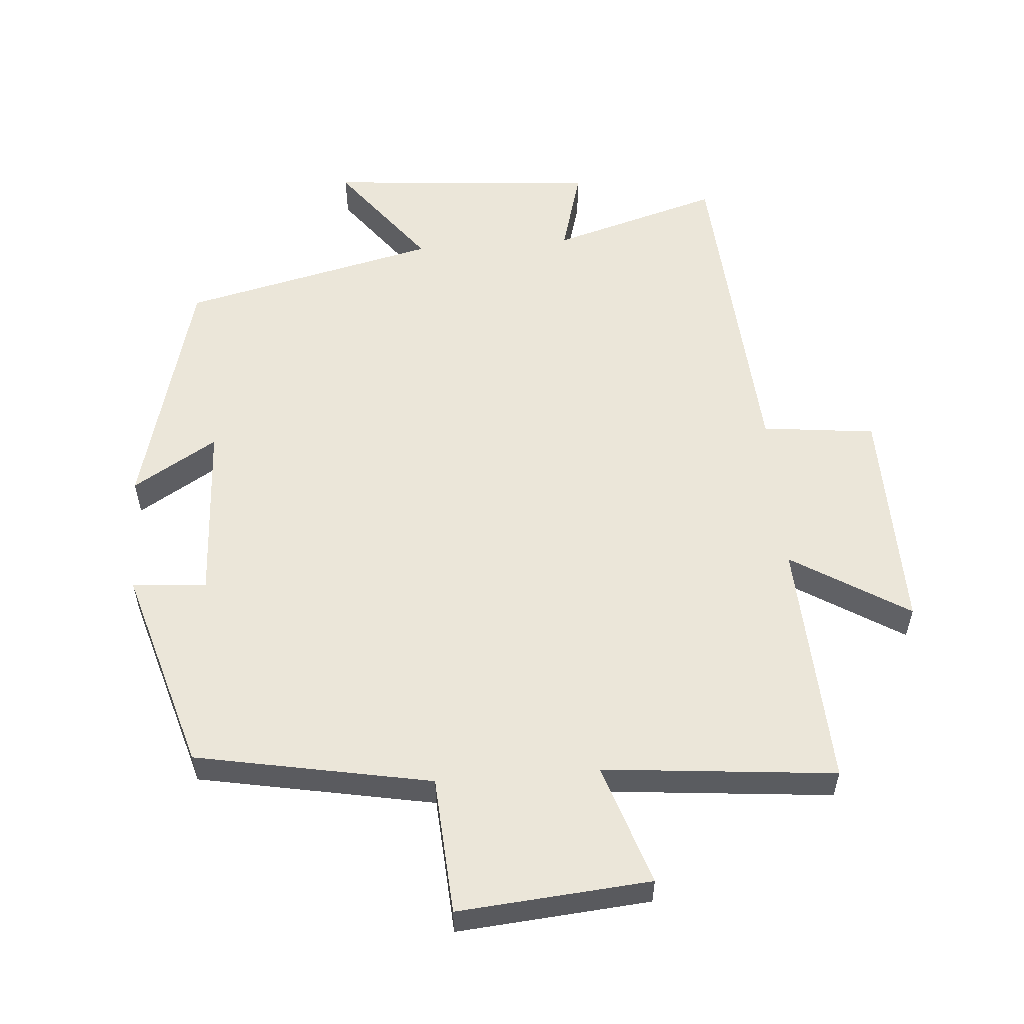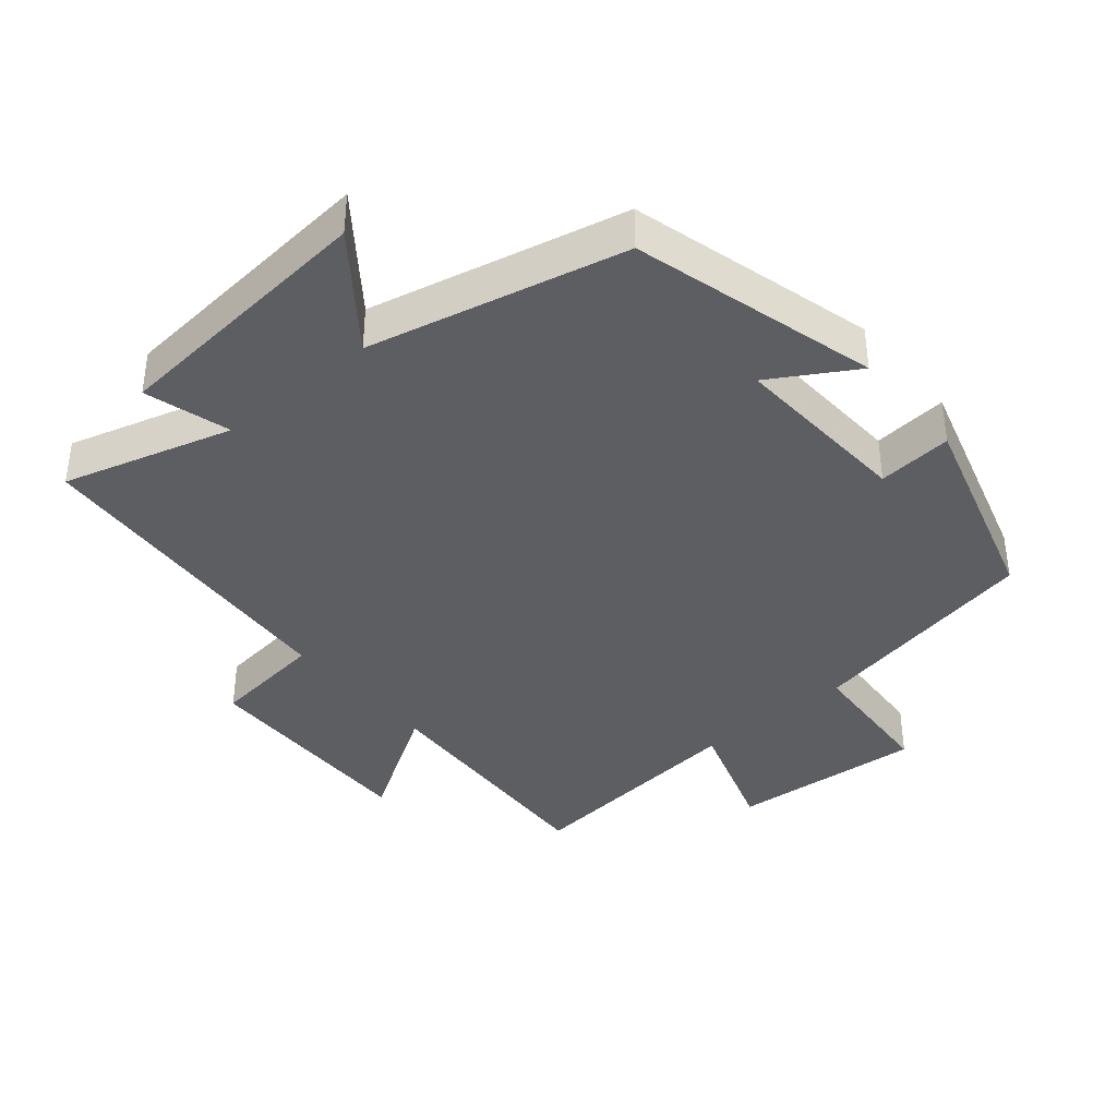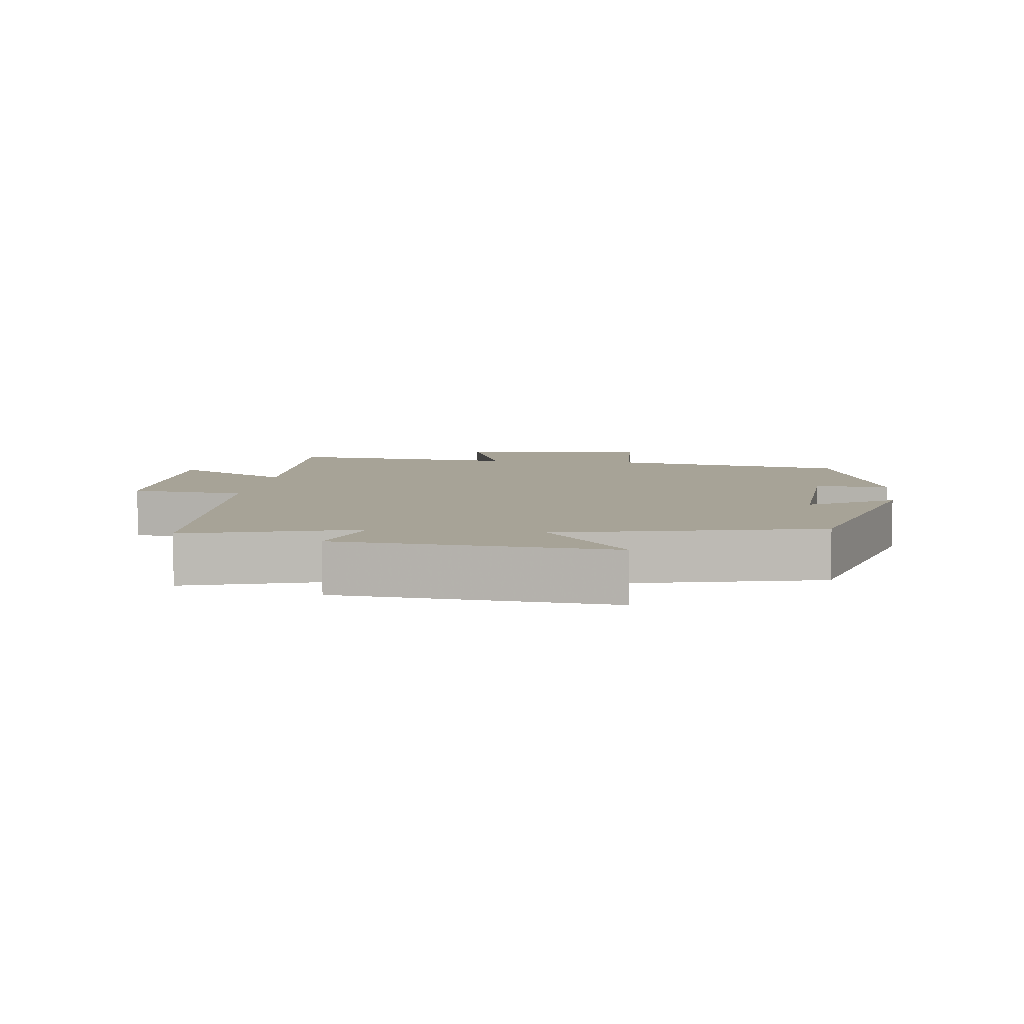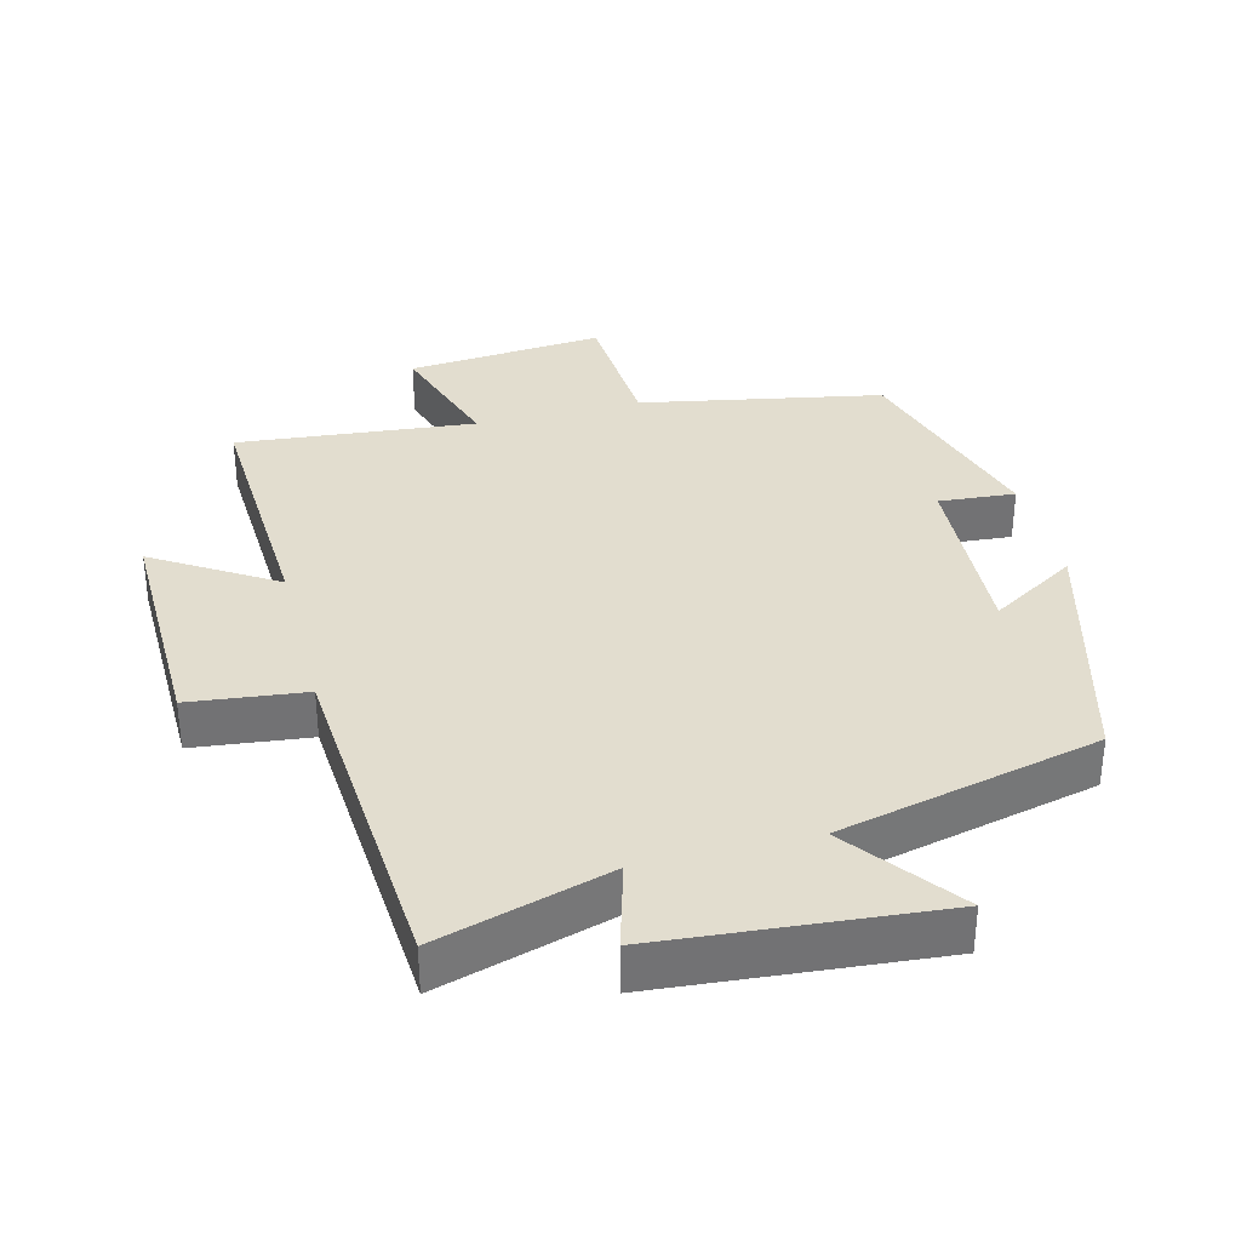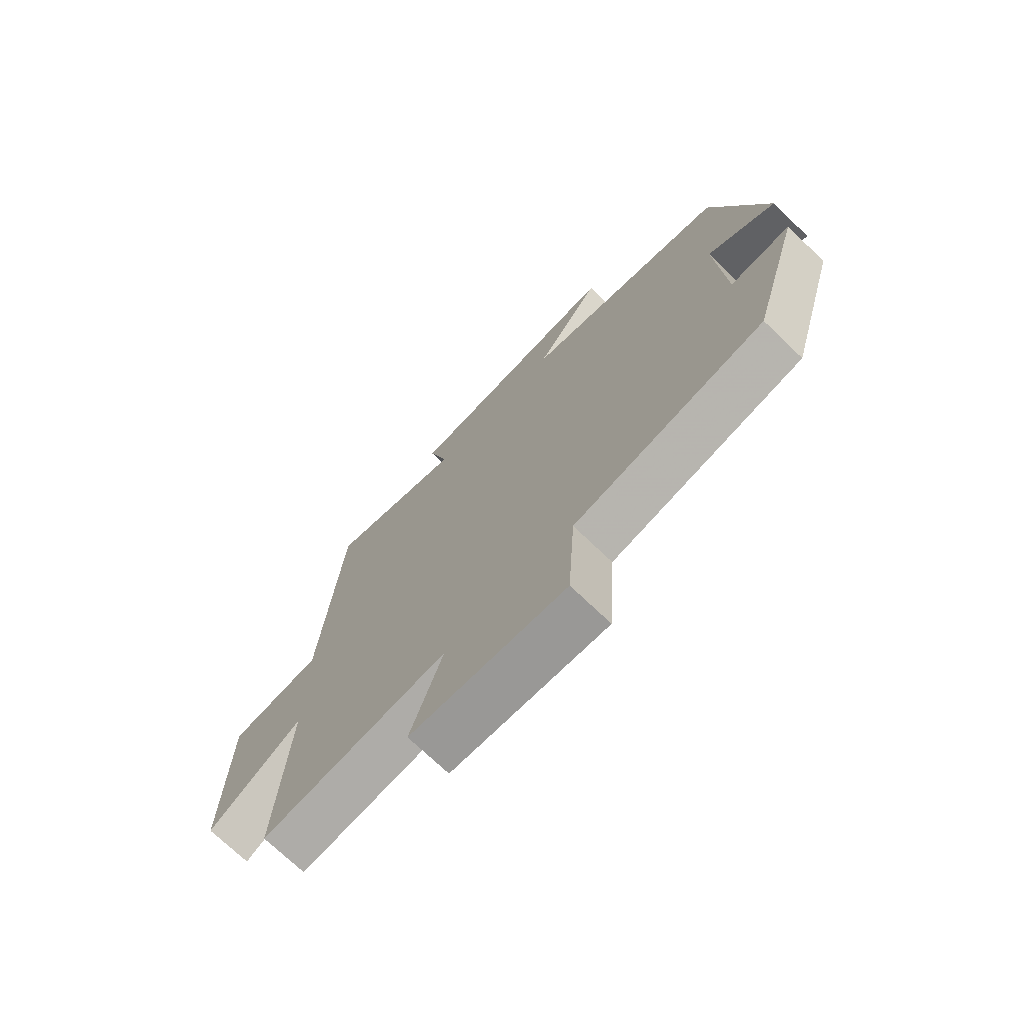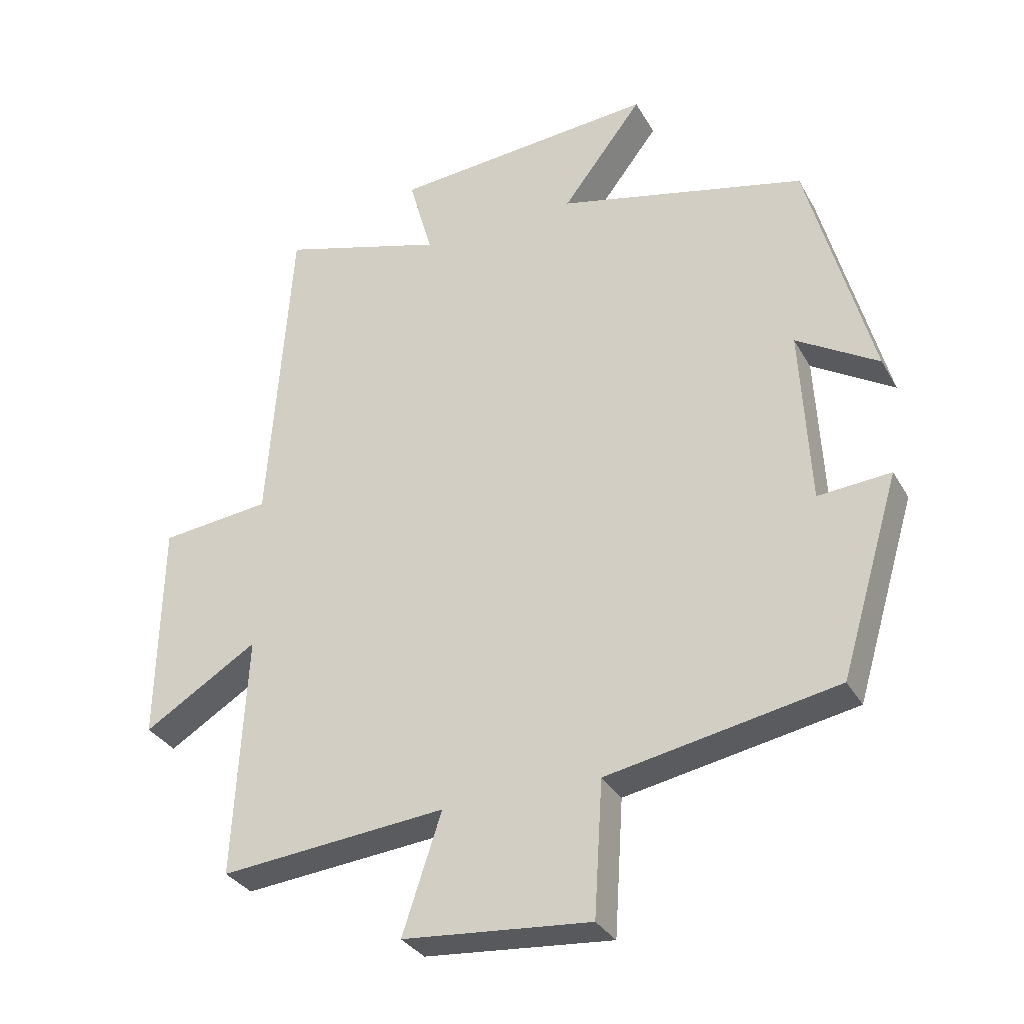
<metadata>
{"format":"obj","ext":"obj","renderer":"f3d","projection":"perspective","resolution":1024,"background":"white","views":[{"elev":56.2,"azim":175.5,"up":"+Y"},{"elev":-39.0,"azim":40.2,"up":"+Y"},{"elev":6.7,"azim":7.2,"up":"+Y"},{"elev":34.8,"azim":-14.3,"up":"+Y"},{"elev":-72.6,"azim":46.2,"up":"+Z"},{"elev":-32.0,"azim":25.1,"up":"+Z"}]}
</metadata>
<code>
v 0.41 0.07 -0.434
v 0.062 0.07 -0.5
v 0.049 0.07 -0.703
v -0.235 0.07 -0.679
v -0.176 0.07 -0.5
v -0.519 0.07 -0.533
v -0.5 0.07 -0.165
v -0.673 0.07 -0.272
v -0.667 0.07 0.064
v -0.5 0.07 0.083
v -0.465 0.07 0.573
v -0.216 0.07 0.5
v -0.252 0.07 0.626
v 0.148 0.07 0.66
v 0.026 0.07 0.5
v 0.403 0.07 0.412
v 0.5 0.07 0.051
v 0.376 0.07 0.126
v 0.39 0.07 -0.142
v 0.5 0.07 -0.133
v 0.41 0 -0.434
v 0.062 0 -0.5
v 0.049 0 -0.703
v -0.235 0 -0.679
v -0.176 0 -0.5
v -0.519 0 -0.533
v -0.5 0 -0.165
v -0.673 0 -0.272
v -0.667 0 0.064
v -0.5 0 0.083
v -0.465 0 0.573
v -0.216 0 0.5
v -0.252 0 0.626
v 0.148 0 0.66
v 0.026 0 0.5
v 0.403 0 0.412
v 0.5 0 0.051
v 0.376 0 0.126
v 0.39 0 -0.142
v 0.5 0 -0.133
f 19 20 1 2
f 18 19 2
f 15 16 17 18
f 15 18 2
f 12 13 14 15
f 12 15 2 3
f 10 11 12 3
f 7 8 9 10
f 7 10 3
f 5 6 7
f 5 7 3
f 3 4 5
f 22 21 40 39
f 22 39 38
f 38 37 36 35
f 22 38 35
f 35 34 33 32
f 23 22 35 32
f 23 32 31 30
f 30 29 28 27
f 23 30 27
f 27 26 25
f 23 27 25
f 25 24 23
f 1 21 22 2
f 2 22 23 3
f 3 23 24 4
f 4 24 25 5
f 5 25 26 6
f 6 26 27 7
f 7 27 28 8
f 8 28 29 9
f 9 29 30 10
f 10 30 31 11
f 11 31 32 12
f 12 32 33 13
f 13 33 34 14
f 14 34 35 15
f 15 35 36 16
f 16 36 37 17
f 17 37 38 18
f 18 38 39 19
f 19 39 40 20
f 20 40 21 1

</code>
